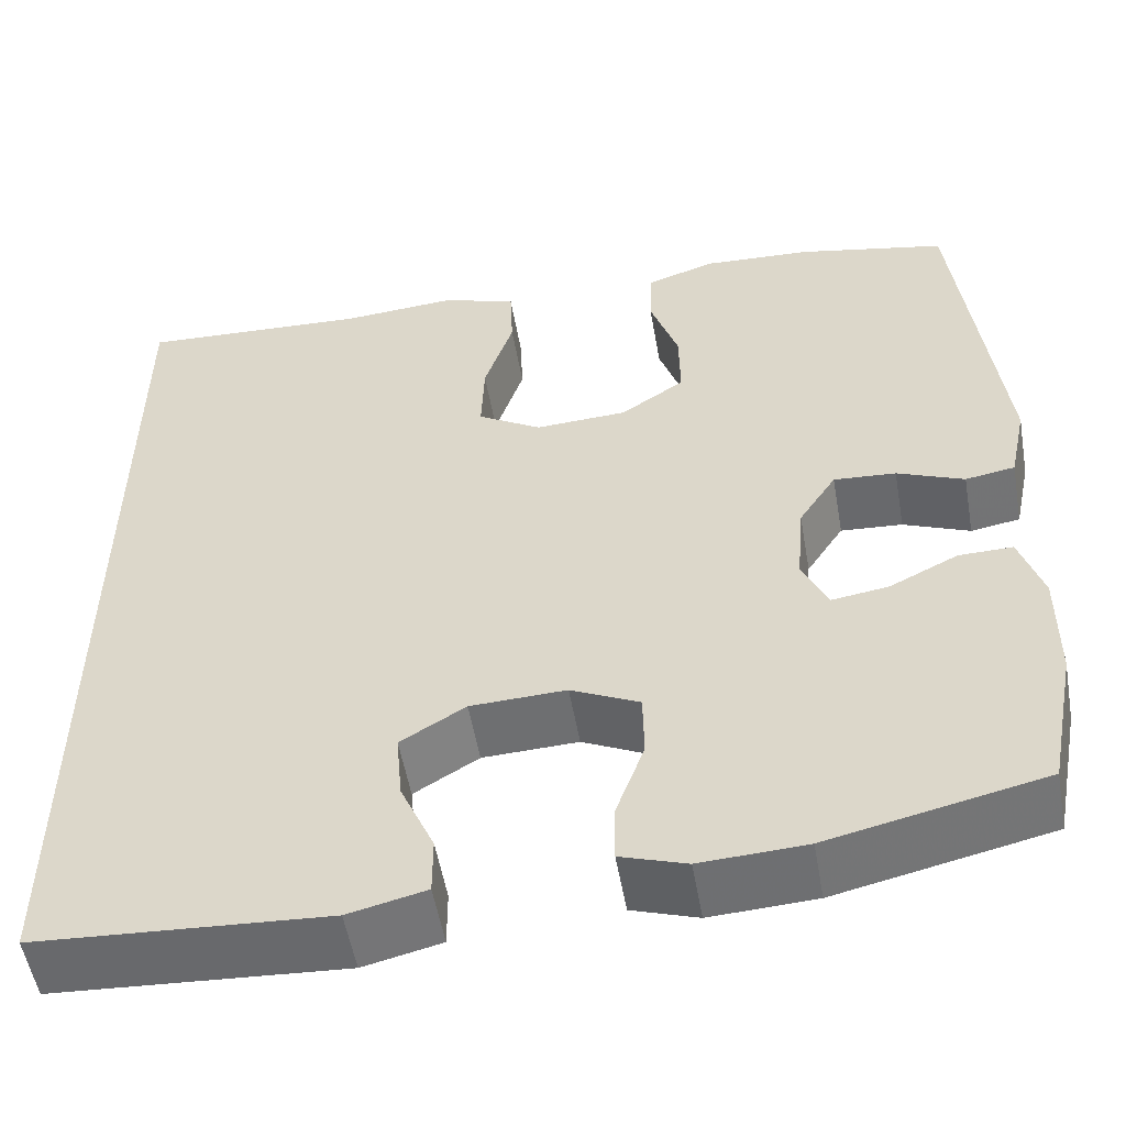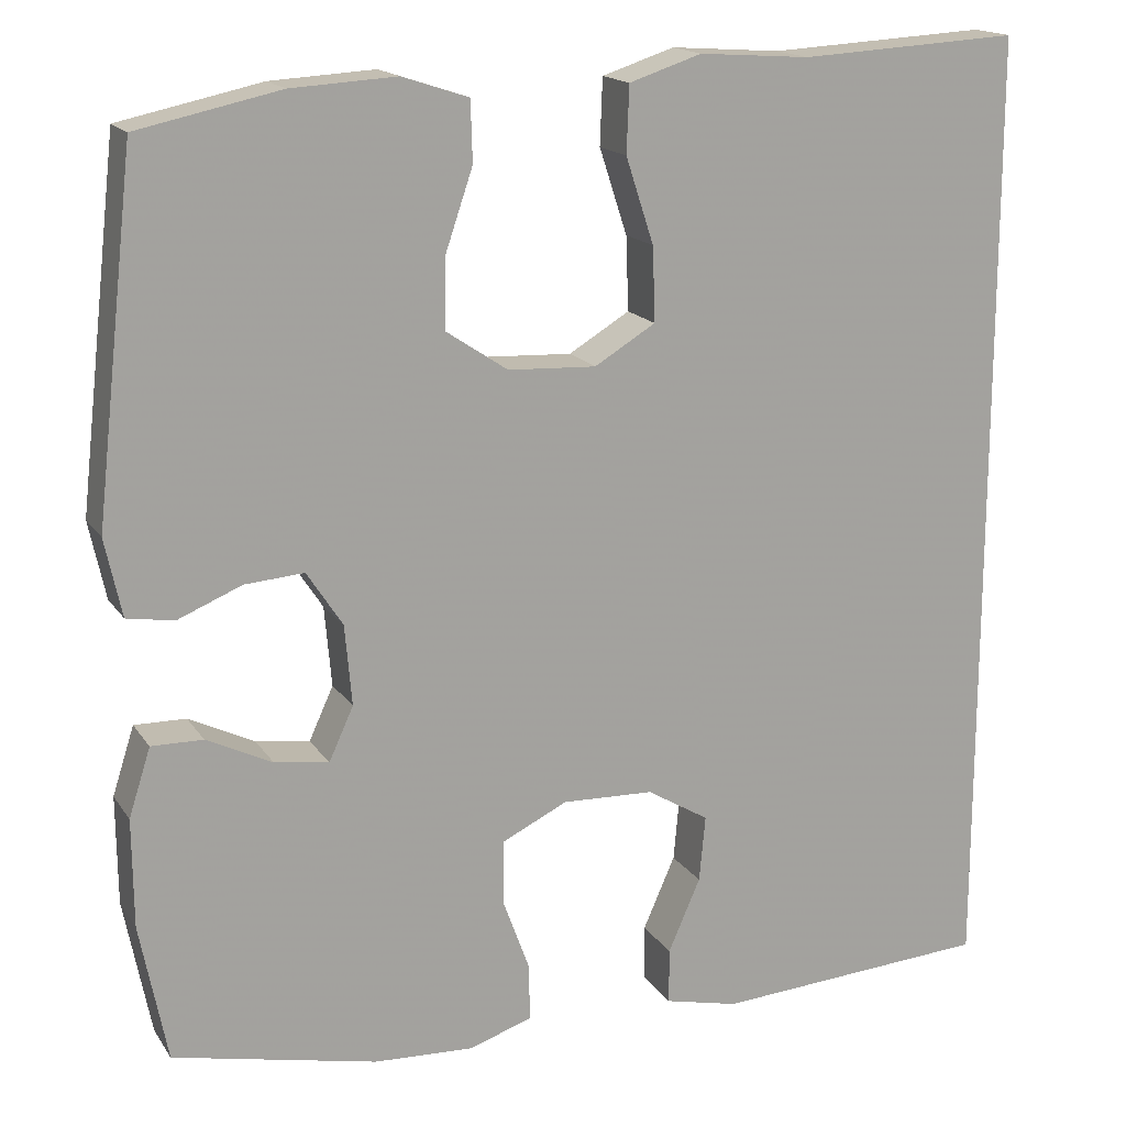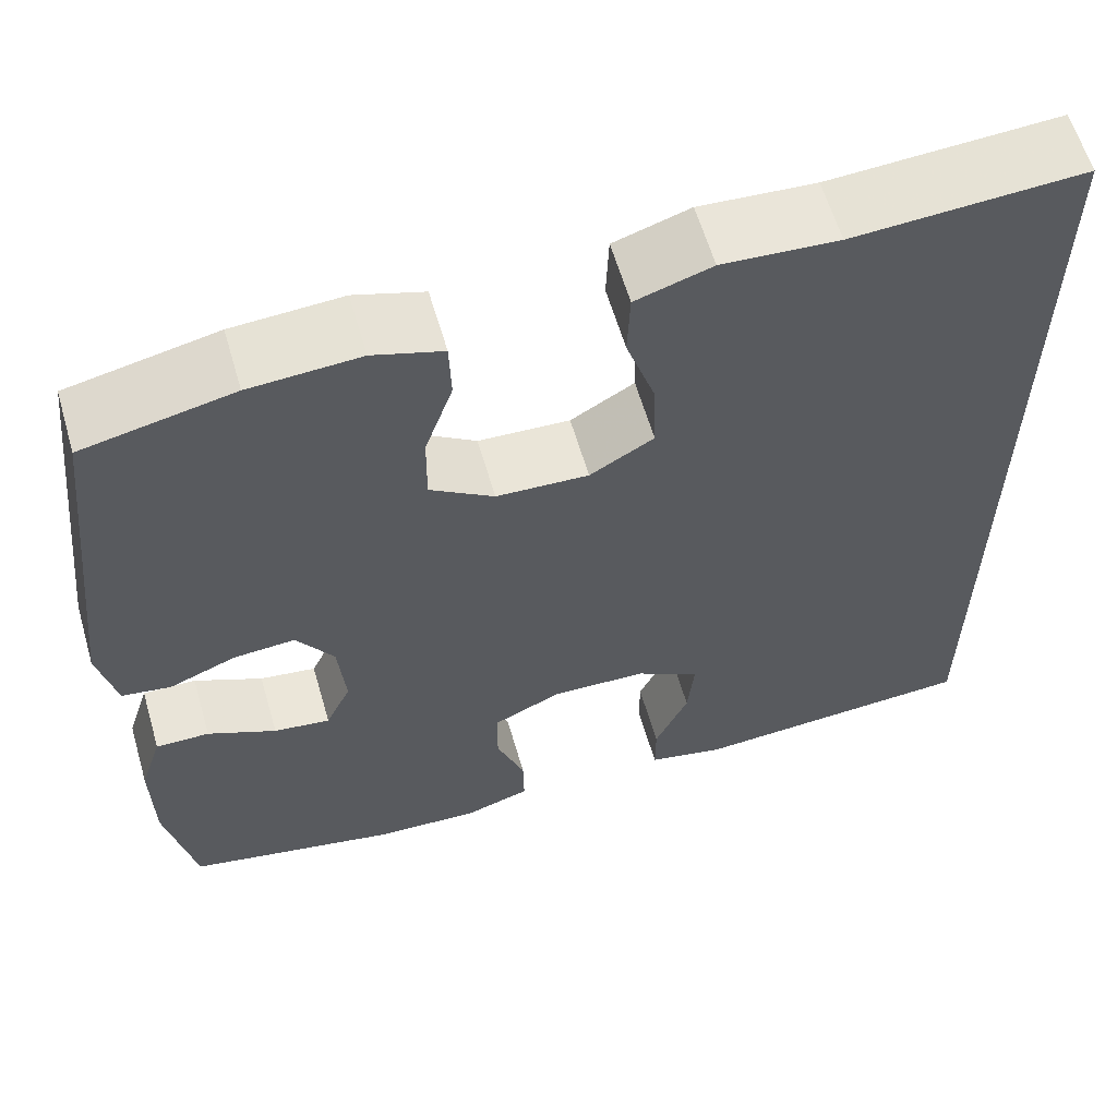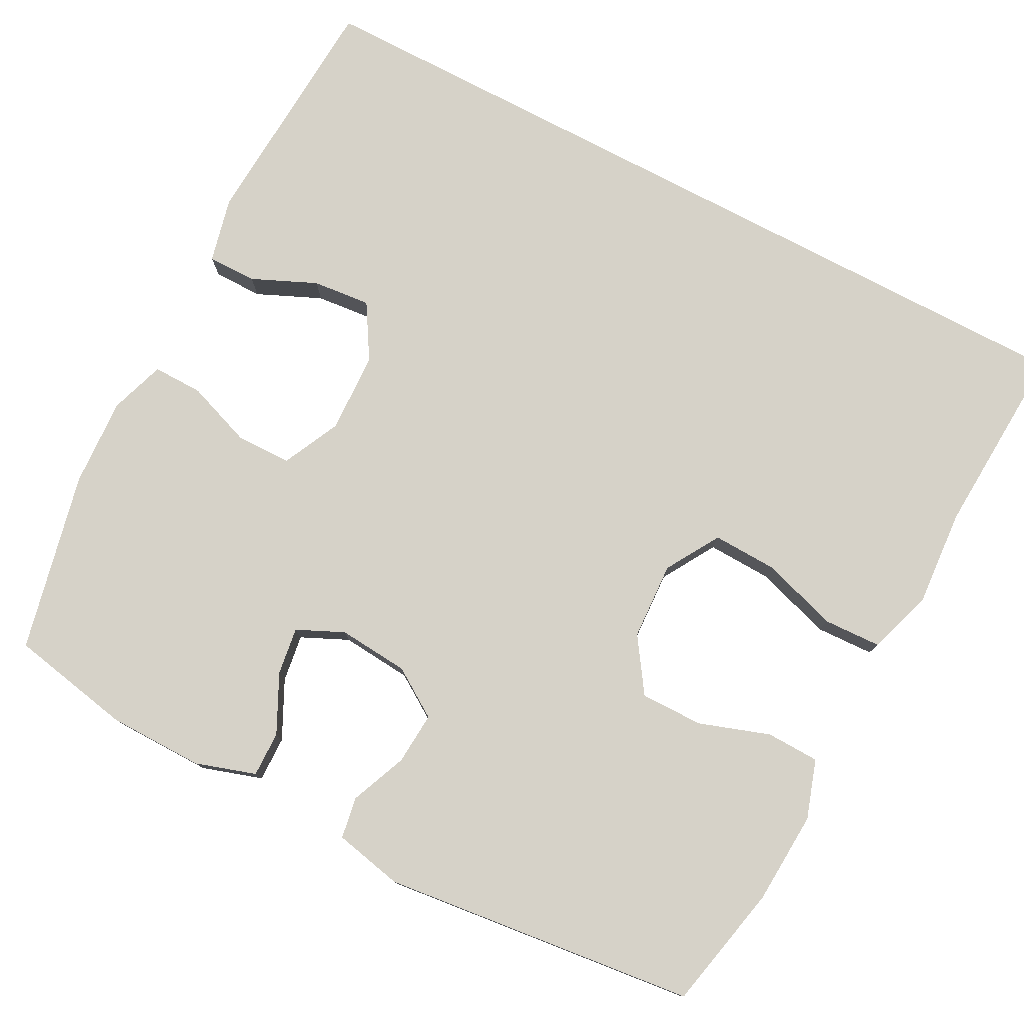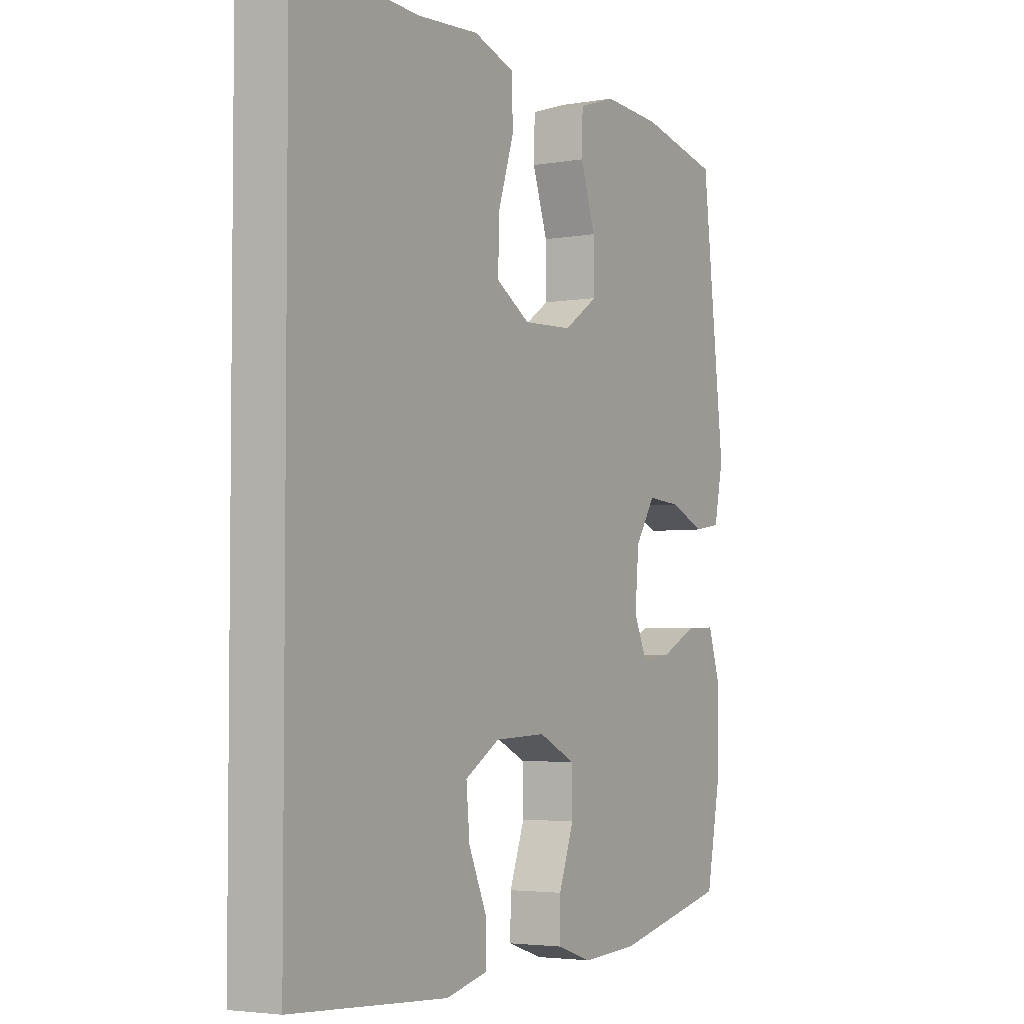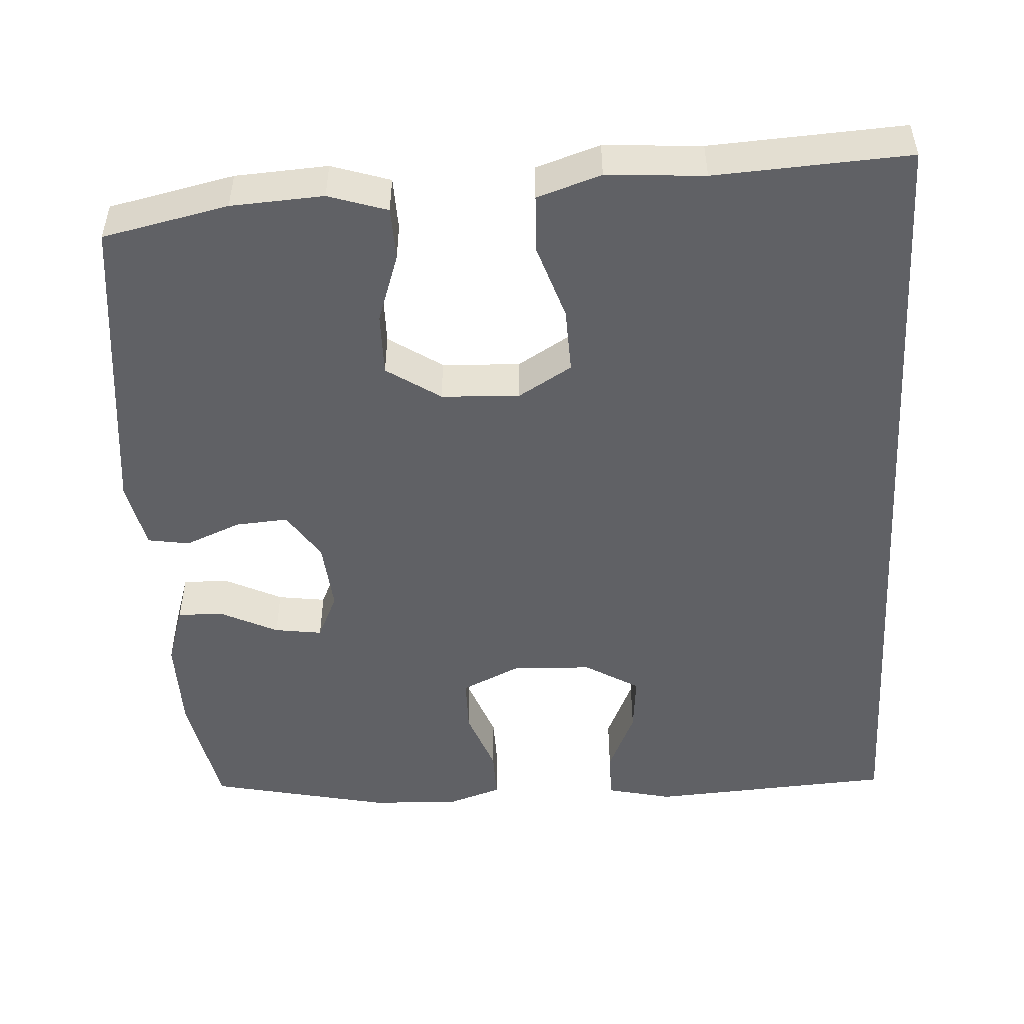
<metadata>
{"format":"obj","ext":"obj","renderer":"f3d","projection":"perspective","resolution":1024,"background":"white","views":[{"elev":-53.9,"azim":-170.0,"up":"+Z"},{"elev":16.7,"azim":-22.9,"up":"+Z"},{"elev":61.1,"azim":-16.3,"up":"+Z"},{"elev":78.1,"azim":-62.3,"up":"+Y"},{"elev":-3.7,"azim":120.2,"up":"+Z"},{"elev":-49.7,"azim":3.5,"up":"+Y"}]}
</metadata>
<code>
v 0.5 0.07 0.556
v 0.5 0.07 -0.546
v 0.182 0.07 -0.566
v 0.097 0.07 -0.546
v 0.097 0.07 -0.482
v 0.134 0.07 -0.398
v 0.141 0.07 -0.322
v 0.07 0.07 -0.279
v -0.035 0.07 -0.275
v -0.11 0.07 -0.311
v -0.111 0.07 -0.384
v -0.08 0.07 -0.469
v -0.079 0.07 -0.534
v -0.151 0.07 -0.558
v -0.266 0.07 -0.552
v -0.5 0.07 -0.5
v -0.531 0.07 -0.341
v -0.532 0.07 -0.217
v -0.507 0.07 -0.139
v -0.448 0.07 -0.14
v -0.373 0.07 -0.177
v -0.311 0.07 -0.186
v -0.283 0.07 -0.125
v -0.291 0.07 -0.033
v -0.332 0.07 0.03
v -0.4 0.07 0.025
v -0.473 0.07 -0.005
v -0.527 0.07 0.004
v -0.546 0.07 0.093
v -0.5 0.07 0.5
v -0.337 0.07 0.535
v -0.217 0.07 0.542
v -0.141 0.07 0.517
v -0.139 0.07 0.448
v -0.17 0.07 0.357
v -0.171 0.07 0.275
v -0.101 0.07 0.228
v 0 0.07 0.223
v 0.07 0.07 0.265
v 0.067 0.07 0.35
v 0.035 0.07 0.448
v 0.038 0.07 0.524
v 0.121 0.07 0.551
v 0.248 0.07 0.542
v 0.5 0 0.556
v 0.5 0 -0.546
v 0.182 0 -0.566
v 0.097 0 -0.546
v 0.097 0 -0.482
v 0.134 0 -0.398
v 0.141 0 -0.322
v 0.07 0 -0.279
v -0.035 0 -0.275
v -0.11 0 -0.311
v -0.111 0 -0.384
v -0.08 0 -0.469
v -0.079 0 -0.534
v -0.151 0 -0.558
v -0.266 0 -0.552
v -0.5 0 -0.5
v -0.531 0 -0.341
v -0.532 0 -0.217
v -0.507 0 -0.139
v -0.448 0 -0.14
v -0.373 0 -0.177
v -0.311 0 -0.186
v -0.283 0 -0.125
v -0.291 0 -0.033
v -0.332 0 0.03
v -0.4 0 0.025
v -0.473 0 -0.005
v -0.527 0 0.004
v -0.546 0 0.093
v -0.5 0 0.5
v -0.337 0 0.535
v -0.217 0 0.542
v -0.141 0 0.517
v -0.139 0 0.448
v -0.17 0 0.357
v -0.171 0 0.275
v -0.101 0 0.228
v 0 0 0.223
v 0.07 0 0.265
v 0.067 0 0.35
v 0.035 0 0.448
v 0.038 0 0.524
v 0.121 0 0.551
v 0.248 0 0.542
f 42 43 44
f 41 42 44
f 40 41 44
f 1 2 3
f 44 1 3
f 40 44 3
f 39 40 3
f 33 34 35
f 32 33 35
f 31 32 35
f 30 31 35
f 29 30 35
f 28 29 35
f 27 28 35
f 26 27 35
f 25 26 35 36
f 24 25 36 37
f 19 20 21
f 18 19 21
f 17 18 21
f 16 17 21
f 15 16 21
f 14 15 21
f 13 14 21
f 12 13 21
f 11 12 21
f 10 11 21 22
f 9 10 22 23
f 3 4 5 6
f 3 6 7
f 39 3 7
f 38 39 7 8
f 24 37 38
f 23 24 38
f 9 23 38
f 8 9 38
f 88 87 86
f 88 86 85
f 88 85 84
f 47 46 45
f 47 45 88
f 47 88 84
f 47 84 83
f 79 78 77
f 79 77 76
f 79 76 75
f 79 75 74
f 79 74 73
f 79 73 72
f 79 72 71
f 79 71 70
f 80 79 70 69
f 81 80 69 68
f 65 64 63
f 65 63 62
f 65 62 61
f 65 61 60
f 65 60 59
f 65 59 58
f 65 58 57
f 65 57 56
f 65 56 55
f 66 65 55 54
f 67 66 54 53
f 50 49 48 47
f 51 50 47
f 51 47 83
f 52 51 83 82
f 82 81 68
f 82 68 67
f 82 67 53
f 82 53 52
f 1 45 46 2
f 2 46 47 3
f 3 47 48 4
f 4 48 49 5
f 5 49 50 6
f 6 50 51 7
f 7 51 52 8
f 8 52 53 9
f 9 53 54 10
f 10 54 55 11
f 11 55 56 12
f 12 56 57 13
f 13 57 58 14
f 14 58 59 15
f 15 59 60 16
f 16 60 61 17
f 17 61 62 18
f 18 62 63 19
f 19 63 64 20
f 20 64 65 21
f 21 65 66 22
f 22 66 67 23
f 23 67 68 24
f 24 68 69 25
f 25 69 70 26
f 26 70 71 27
f 27 71 72 28
f 28 72 73 29
f 29 73 74 30
f 30 74 75 31
f 31 75 76 32
f 32 76 77 33
f 33 77 78 34
f 34 78 79 35
f 35 79 80 36
f 36 80 81 37
f 37 81 82 38
f 38 82 83 39
f 39 83 84 40
f 40 84 85 41
f 41 85 86 42
f 42 86 87 43
f 43 87 88 44
f 44 88 45 1

</code>
